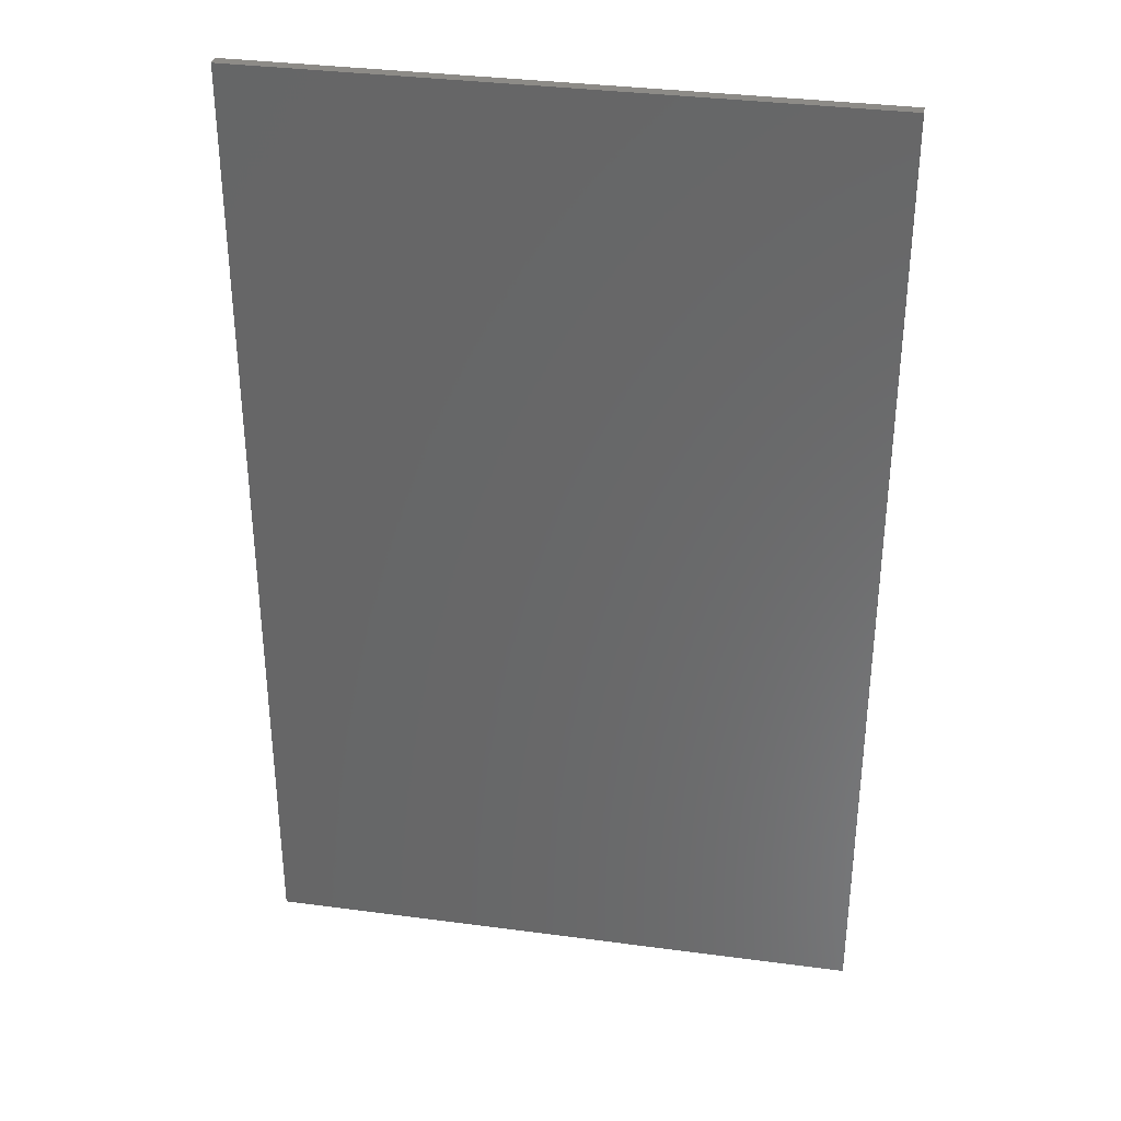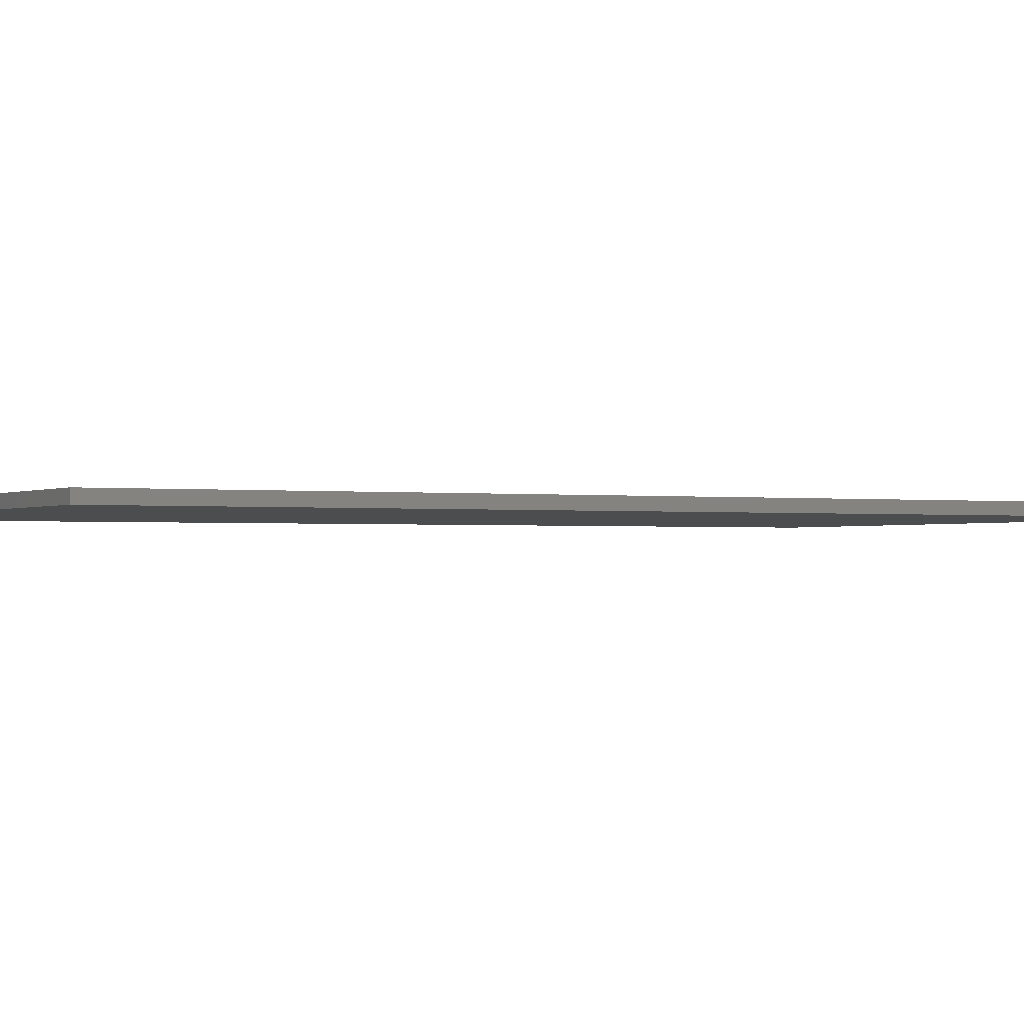
<metadata>
{"format":"stl","ext":"stl","renderer":"f3d","projection":"perspective","resolution":1024,"background":"white","views":[{"elev":34.2,"azim":-169.8,"up":"+Y"},{"elev":-1.2,"azim":62.2,"up":"+Z"}]}
</metadata>
<code>
# stl→obj: 384 verts, 756 faces
v -10.8 6.8 -9
v 10.8 6.8 -9
v 10.8 41.2 -9
v -10.8 41.2 -9
v -10.8 6.8 -9.4
v 10.8 6.8 -9.4
v -10.8 41.2 -9.4
v 10.8 41.2 -9.4
v 3.84 12.48 -9.4
v 3.84 12.67 -9.4
v 4.416 12.67 -9.4
v 4.416 12.48 -9.4
v 3.84 13.25 -9.4
v 4.416 13.25 -9.4
v 4.608 12.67 -9.4
v 4.608 13.25 -9.4
v 3.648 12.67 -9.4
v 3.648 13.25 -9.4
v 3.84 13.44 -9.4
v 4.416 13.44 -9.4
v 4.608 11.71 -9.4
v 3.648 11.71 -9.4
v 3.648 11.9 -9.4
v 4.608 11.9 -9.4
v 3.264 11.9 -9.4
v 3.264 12.1 -9.4
v 4.992 11.9 -9.4
v 4.992 12.1 -9.4
v 5.184 12.48 -9.4
v 5.376 13.06 -9.4
v 5.376 12.48 -9.4
v 4.608 14.98 -9.4
v 3.84 14.78 -9.4
v 3.84 14.98 -9.4
v 4.416 14.98 -9.4
v 4.416 14.78 -9.4
v 3.84 15.55 -9.4
v 4.416 15.55 -9.4
v 4.608 15.55 -9.4
v 3.648 14.98 -9.4
v 3.648 15.55 -9.4
v 3.84 15.74 -9.4
v 4.416 15.74 -9.4
v 5.184 15.74 -9.4
v 5.568 13.06 -9.4
v 5.376 15.17 -9.4
v 5.568 15.17 -9.4
v 5.376 15.74 -9.4
v 5.184 16.13 -9.4
v 4.992 16.13 -9.4
v 4.992 16.32 -9.4
v 4.608 16.32 -9.4
v 4.608 16.51 -9.4
v 5.184 12.1 -9.4
v 5.184 10.94 -9.4
v 4.8 10.94 -9.4
v 4.8 11.14 -9.4
v 5.184 11.14 -9.4
v 5.184 11.33 -9.4
v 5.568 11.33 -9.4
v 5.568 11.14 -9.4
v 5.568 11.52 -9.4
v 5.76 11.52 -9.4
v 5.76 11.33 -9.4
v 5.76 11.9 -9.4
v 5.952 11.9 -9.4
v 5.952 11.52 -9.4
v 5.952 12.29 -9.4
v 6.144 12.29 -9.4
v 6.144 11.9 -9.4
v 6.144 13.06 -9.4
v 6.336 13.06 -9.4
v 6.336 12.29 -9.4
v 4.8 17.09 -9.4
v 4.8 17.28 -9.4
v 5.184 17.28 -9.4
v 5.184 17.09 -9.4
v 5.568 16.9 -9.4
v 5.184 16.9 -9.4
v 5.568 17.09 -9.4
v 5.76 16.7 -9.4
v 5.568 16.7 -9.4
v 5.76 16.9 -9.4
v 5.952 16.32 -9.4
v 5.76 16.32 -9.4
v 5.952 16.7 -9.4
v 6.144 15.94 -9.4
v 5.952 15.94 -9.4
v 6.144 16.32 -9.4
v 6.336 15.17 -9.4
v 6.144 15.17 -9.4
v 6.336 15.94 -9.4
v 3.456 11.14 -9.4
v 3.456 10.94 -9.4
v 3.072 10.94 -9.4
v 3.072 11.14 -9.4
v 2.688 11.33 -9.4
v 3.072 11.33 -9.4
v 2.688 11.14 -9.4
v 2.496 11.52 -9.4
v 2.688 11.52 -9.4
v 2.496 11.33 -9.4
v 2.304 11.9 -9.4
v 2.496 11.9 -9.4
v 2.304 11.52 -9.4
v 2.112 12.29 -9.4
v 2.304 12.29 -9.4
v 2.112 11.9 -9.4
v 1.92 13.06 -9.4
v 2.112 13.06 -9.4
v 1.92 12.29 -9.4
v 3.072 17.28 -9.4
v 3.456 17.28 -9.4
v 3.456 17.09 -9.4
v 3.072 17.09 -9.4
v 3.072 16.9 -9.4
v 2.688 16.9 -9.4
v 2.688 17.09 -9.4
v 2.688 16.7 -9.4
v 2.496 16.7 -9.4
v 2.496 16.9 -9.4
v 2.496 16.32 -9.4
v 2.304 16.32 -9.4
v 2.304 16.7 -9.4
v 2.304 15.94 -9.4
v 2.112 15.94 -9.4
v 2.112 16.32 -9.4
v 2.112 15.17 -9.4
v 1.92 15.17 -9.4
v 1.92 15.94 -9.4
v 4.8 10.75 -9.4
v 3.456 10.75 -9.4
v 6.528 13.06 -9.4
v 6.528 15.17 -9.4
v 3.456 17.47 -9.4
v 4.8 17.47 -9.4
v 1.728 13.06 -9.4
v 1.728 15.17 -9.4
v 3.264 16.32 -9.4
v 3.648 16.32 -9.4
v 3.264 16.13 -9.4
v 3.072 16.13 -9.4
v 3.072 15.74 -9.4
v 2.88 15.74 -9.4
v 2.88 15.17 -9.4
v 2.688 13.06 -9.4
v 2.688 15.17 -9.4
v 2.88 13.06 -9.4
v 3.072 12.48 -9.4
v 2.88 12.48 -9.4
v 3.072 12.1 -9.4
v 3.648 16.51 -9.4
v 0 21.2 -9.4
v 10.8 21.2 -9.4
v 0 6.8 -9.4
v 0 25.82 -9.4
v 3.456 25.73 -9.4
v 3.456 25.54 -9.4
v 4.608 25.54 -9.4
v 4.608 25.34 -9.4
v 5.376 25.34 -9.4
v 5.376 25.15 -9.4
v 5.76 25.15 -9.4
v 5.76 24.96 -9.4
v 5.952 24.96 -9.4
v 5.952 24.77 -9.4
v 6.144 24.77 -9.4
v 6.144 24.19 -9.4
v 6.336 24.19 -9.4
v 0 26.88 -9.4
v 0 27.26 -9.4
v 0.96 27.26 -9.4
v 1.152 27.07 -9.4
v 1.152 26.88 -9.4
v 0.96 27.46 -9.4
v 0 30.4 -9.4
v 1.536 27.65 -9.4
v 1.536 27.46 -9.4
v 2.112 28.03 -9.4
v 2.112 27.65 -9.4
v 2.304 28.61 -9.4
v 2.304 28.03 -9.4
v 2.496 30.4 -9.4
v 2.496 28.61 -9.4
v 1.92 27.07 -9.4
v 1.92 27.26 -9.4
v 2.304 27.26 -9.4
v 2.304 27.46 -9.4
v 2.688 27.46 -9.4
v 2.688 27.65 -9.4
v 2.88 27.84 -9.4
v 2.88 27.65 -9.4
v 3.072 27.84 -9.4
v 3.072 28.42 -9.4
v 3.264 28.42 -9.4
v 3.264 30.4 -9.4
v 10.8 30.4 -9.4
v 0 30.8 -9.4
v 10.8 30.8 -9.4
v 0 41.2 -9.4
v -3.84 12.48 -9.4
v -4.416 12.67 -9.4
v -3.84 12.67 -9.4
v -4.416 12.48 -9.4
v -4.416 13.25 -9.4
v -3.84 13.25 -9.4
v -4.608 12.67 -9.4
v -4.608 13.25 -9.4
v -3.648 12.67 -9.4
v -3.648 13.25 -9.4
v -3.84 13.44 -9.4
v -4.416 13.44 -9.4
v -4.608 11.71 -9.4
v -3.648 11.9 -9.4
v -3.648 11.71 -9.4
v -4.608 11.9 -9.4
v -3.264 11.9 -9.4
v -3.264 12.1 -9.4
v -4.992 11.9 -9.4
v -4.992 12.1 -9.4
v -5.184 12.48 -9.4
v -5.376 13.06 -9.4
v -5.376 12.48 -9.4
v -4.608 14.98 -9.4
v -3.84 14.78 -9.4
v -4.416 14.98 -9.4
v -3.84 14.98 -9.4
v -4.416 14.78 -9.4
v -4.416 15.55 -9.4
v -3.84 15.55 -9.4
v -4.608 15.55 -9.4
v -3.648 14.98 -9.4
v -3.648 15.55 -9.4
v -3.84 15.74 -9.4
v -4.416 15.74 -9.4
v -5.184 15.74 -9.4
v -5.568 13.06 -9.4
v -5.376 15.17 -9.4
v -5.568 15.17 -9.4
v -5.376 15.74 -9.4
v -5.184 16.13 -9.4
v -4.992 16.13 -9.4
v -4.992 16.32 -9.4
v -4.608 16.32 -9.4
v -4.608 16.51 -9.4
v -5.184 12.1 -9.4
v -5.184 10.94 -9.4
v -4.8 11.14 -9.4
v -4.8 10.94 -9.4
v -5.184 11.14 -9.4
v -5.568 11.33 -9.4
v -5.184 11.33 -9.4
v -5.568 11.14 -9.4
v -5.76 11.52 -9.4
v -5.568 11.52 -9.4
v -5.76 11.33 -9.4
v -5.952 11.9 -9.4
v -5.76 11.9 -9.4
v -5.952 11.52 -9.4
v -6.144 12.29 -9.4
v -5.952 12.29 -9.4
v -6.144 11.9 -9.4
v -6.336 13.06 -9.4
v -6.144 13.06 -9.4
v -6.336 12.29 -9.4
v -4.8 17.09 -9.4
v -5.184 17.28 -9.4
v -4.8 17.28 -9.4
v -5.184 17.09 -9.4
v -5.568 16.9 -9.4
v -5.184 16.9 -9.4
v -5.568 17.09 -9.4
v -5.76 16.7 -9.4
v -5.568 16.7 -9.4
v -5.76 16.9 -9.4
v -5.952 16.32 -9.4
v -5.76 16.32 -9.4
v -5.952 16.7 -9.4
v -6.144 15.94 -9.4
v -5.952 15.94 -9.4
v -6.144 16.32 -9.4
v -6.336 15.17 -9.4
v -6.144 15.17 -9.4
v -6.336 15.94 -9.4
v -3.456 11.14 -9.4
v -3.072 10.94 -9.4
v -3.456 10.94 -9.4
v -3.072 11.14 -9.4
v -2.688 11.33 -9.4
v -3.072 11.33 -9.4
v -2.688 11.14 -9.4
v -2.496 11.52 -9.4
v -2.688 11.52 -9.4
v -2.496 11.33 -9.4
v -2.304 11.9 -9.4
v -2.496 11.9 -9.4
v -2.304 11.52 -9.4
v -2.112 12.29 -9.4
v -2.304 12.29 -9.4
v -2.112 11.9 -9.4
v -1.92 13.06 -9.4
v -2.112 13.06 -9.4
v -1.92 12.29 -9.4
v -3.072 17.28 -9.4
v -3.456 17.09 -9.4
v -3.456 17.28 -9.4
v -3.072 17.09 -9.4
v -2.688 16.9 -9.4
v -3.072 16.9 -9.4
v -2.688 17.09 -9.4
v -2.496 16.7 -9.4
v -2.688 16.7 -9.4
v -2.496 16.9 -9.4
v -2.304 16.32 -9.4
v -2.496 16.32 -9.4
v -2.304 16.7 -9.4
v -2.112 15.94 -9.4
v -2.304 15.94 -9.4
v -2.112 16.32 -9.4
v -1.92 15.17 -9.4
v -2.112 15.17 -9.4
v -1.92 15.94 -9.4
v -4.8 10.75 -9.4
v -3.456 10.75 -9.4
v -6.528 13.06 -9.4
v -6.528 15.17 -9.4
v -3.456 17.47 -9.4
v -4.8 17.47 -9.4
v -1.728 15.17 -9.4
v -1.728 13.06 -9.4
v -3.264 16.32 -9.4
v -3.648 16.32 -9.4
v -3.264 16.13 -9.4
v -3.072 16.13 -9.4
v -3.072 15.74 -9.4
v -2.88 15.74 -9.4
v -2.88 15.17 -9.4
v -2.688 13.06 -9.4
v -2.688 15.17 -9.4
v -2.88 13.06 -9.4
v -3.072 12.48 -9.4
v -2.88 12.48 -9.4
v -3.072 12.1 -9.4
v -3.648 16.51 -9.4
v -10.8 21.2 -9.4
v -3.456 25.54 -9.4
v -3.456 25.73 -9.4
v -4.608 25.34 -9.4
v -4.608 25.54 -9.4
v -5.376 25.15 -9.4
v -5.376 25.34 -9.4
v -5.76 24.96 -9.4
v -5.76 25.15 -9.4
v -5.952 24.77 -9.4
v -5.952 24.96 -9.4
v -6.144 24.19 -9.4
v -6.144 24.77 -9.4
v -6.336 24.19 -9.4
v -0.96 27.26 -9.4
v -1.152 27.07 -9.4
v -1.152 26.88 -9.4
v -0.96 27.46 -9.4
v -1.536 27.65 -9.4
v -1.536 27.46 -9.4
v -2.112 28.03 -9.4
v -2.112 27.65 -9.4
v -2.304 28.61 -9.4
v -2.304 28.03 -9.4
v -2.496 30.4 -9.4
v -2.496 28.61 -9.4
v -1.92 27.07 -9.4
v -1.92 27.26 -9.4
v -2.304 27.26 -9.4
v -2.304 27.46 -9.4
v -2.688 27.46 -9.4
v -2.688 27.65 -9.4
v -2.88 27.84 -9.4
v -2.88 27.65 -9.4
v -3.072 27.84 -9.4
v -3.072 28.42 -9.4
v -3.264 28.42 -9.4
v -3.264 30.4 -9.4
v -10.8 30.4 -9.4
v -10.8 30.8 -9.4
f 1 2 3
f 3 4 1
f 1 5 6
f 6 2 1
f 4 7 5
f 5 1 4
f 3 8 7
f 7 4 3
f 2 6 8
f 8 3 2
f 9 10 11
f 11 12 9
f 10 13 14
f 14 11 10
f 15 11 14
f 14 16 15
f 13 10 17
f 17 18 13
f 14 13 19
f 19 20 14
f 21 22 23
f 23 24 21
f 12 24 23
f 23 9 12
f 9 23 25
f 25 26 9
f 9 26 17
f 17 10 9
f 12 11 15
f 15 24 12
f 27 24 15
f 15 28 27
f 29 28 15
f 15 30 29
f 31 29 30
f 15 16 30
f 30 16 20
f 20 32 30
f 16 14 20
f 33 34 35
f 35 36 33
f 34 37 38
f 38 35 34
f 32 35 38
f 38 39 32
f 37 34 40
f 40 41 37
f 38 37 42
f 42 43 38
f 33 40 34
f 36 35 32
f 39 38 43
f 43 44 39
f 20 19 33
f 33 36 20
f 20 36 32
f 45 30 32
f 32 46 45
f 45 46 47
f 46 32 39
f 39 48 46
f 39 44 48
f 49 44 43
f 43 50 49
f 51 50 43
f 43 52 51
f 52 43 42
f 42 53 52
f 54 28 29
f 55 56 57
f 57 58 55
f 58 59 60
f 60 61 58
f 60 62 63
f 63 64 60
f 63 65 66
f 66 67 63
f 66 68 69
f 69 70 66
f 69 71 72
f 72 73 69
f 74 75 76
f 76 77 74
f 78 79 77
f 77 80 78
f 81 82 78
f 78 83 81
f 84 85 81
f 81 86 84
f 87 88 84
f 84 89 87
f 90 91 87
f 87 92 90
f 93 94 95
f 95 96 93
f 97 98 96
f 96 99 97
f 100 101 97
f 97 102 100
f 103 104 100
f 100 105 103
f 106 107 103
f 103 108 106
f 109 110 106
f 106 111 109
f 112 113 114
f 114 115 112
f 115 116 117
f 117 118 115
f 117 119 120
f 120 121 117
f 120 122 123
f 123 124 120
f 123 125 126
f 126 127 123
f 126 128 129
f 129 130 126
f 131 132 94
f 94 56 131
f 133 72 90
f 90 134 133
f 75 113 135
f 135 136 75
f 109 137 138
f 138 129 109
f 139 140 42
f 42 141 139
f 142 141 42
f 42 143 142
f 41 143 42
f 42 37 41
f 144 143 41
f 41 145 144
f 145 41 40
f 40 146 145
f 146 147 145
f 148 146 40
f 40 19 148
f 19 40 33
f 148 19 18
f 148 18 17
f 17 149 148
f 149 150 148
f 26 151 149
f 149 17 26
f 140 152 53
f 53 42 140
f 13 18 19
f 75 74 53
f 53 113 75
f 79 53 74
f 74 77 79
f 53 79 51
f 51 52 53
f 49 50 51
f 51 82 49
f 82 51 79
f 79 78 82
f 48 44 49
f 49 85 48
f 85 49 82
f 82 81 85
f 88 48 85
f 85 84 88
f 47 46 48
f 48 88 47
f 91 47 88
f 88 87 91
f 114 113 53
f 53 152 114
f 114 152 116
f 116 115 114
f 139 116 152
f 152 140 139
f 139 141 142
f 142 119 139
f 116 139 119
f 119 117 116
f 142 143 144
f 144 122 142
f 119 142 122
f 122 120 119
f 122 144 125
f 125 123 122
f 144 145 147
f 147 125 144
f 125 147 128
f 128 126 125
f 57 56 21
f 57 21 59
f 59 58 57
f 27 59 21
f 21 24 27
f 27 28 54
f 54 62 27
f 59 27 62
f 62 60 59
f 54 29 31
f 31 65 54
f 62 54 65
f 65 63 62
f 65 31 68
f 68 66 65
f 31 30 45
f 45 68 31
f 68 45 71
f 71 69 68
f 21 94 93
f 93 22 21
f 98 22 93
f 93 96 98
f 22 98 25
f 25 23 22
f 151 26 25
f 25 101 151
f 101 25 98
f 98 97 101
f 150 149 151
f 151 104 150
f 104 151 101
f 101 100 104
f 107 150 104
f 104 103 107
f 146 148 150
f 150 107 146
f 110 146 107
f 107 106 110
f 56 94 21
f 71 45 47
f 47 91 71
f 72 71 91
f 91 90 72
f 146 110 128
f 128 147 146
f 110 109 129
f 129 128 110
f 135 113 112
f 112 153 135
f 112 115 118
f 118 153 112
f 118 117 121
f 121 153 118
f 121 120 124
f 124 153 121
f 124 123 127
f 127 153 124
f 127 126 130
f 130 153 127
f 130 129 138
f 138 153 130
f 83 78 80
f 80 154 83
f 89 84 86
f 86 154 89
f 92 154 134
f 134 90 92
f 135 153 154
f 154 136 135
f 132 6 155
f 155 95 132
f 132 95 94
f 6 132 131
f 67 6 64
f 64 63 67
f 64 6 61
f 61 60 64
f 70 6 67
f 67 66 70
f 133 6 73
f 73 72 133
f 73 6 70
f 70 69 73
f 61 6 55
f 55 58 61
f 55 6 131
f 131 56 55
f 6 133 134
f 134 154 6
f 111 155 137
f 137 109 111
f 108 155 111
f 111 106 108
f 105 155 108
f 108 103 105
f 102 155 105
f 105 100 102
f 99 155 102
f 102 97 99
f 95 155 99
f 99 96 95
f 138 137 155
f 155 153 138
f 92 87 89
f 89 154 92
f 86 81 83
f 83 154 86
f 80 77 76
f 76 154 80
f 76 75 136
f 136 154 76
f 156 157 158
f 158 153 156
f 158 159 160
f 160 153 158
f 160 161 162
f 162 153 160
f 162 163 164
f 164 153 162
f 164 165 166
f 166 153 164
f 166 167 168
f 168 153 166
f 168 169 154
f 154 153 168
f 170 171 172
f 172 173 170
f 174 170 173
f 175 172 171
f 171 176 175
f 177 178 175
f 175 176 177
f 179 180 177
f 177 176 179
f 181 182 179
f 179 176 181
f 183 184 181
f 181 176 183
f 173 172 175
f 175 185 173
f 185 175 178
f 178 186 185
f 186 178 177
f 177 180 186
f 187 186 180
f 180 188 187
f 188 180 179
f 179 182 188
f 189 188 182
f 182 190 189
f 190 182 191
f 191 192 190
f 182 181 184
f 184 191 182
f 193 191 184
f 184 194 193
f 194 184 183
f 183 195 194
f 195 183 196
f 156 170 174
f 174 157 156
f 174 173 185
f 185 157 174
f 185 186 187
f 187 157 185
f 187 188 189
f 189 157 187
f 189 190 192
f 192 157 189
f 192 191 193
f 193 157 192
f 193 194 195
f 195 157 193
f 197 157 195
f 195 196 197
f 159 158 157
f 157 197 159
f 161 160 159
f 159 197 161
f 163 162 161
f 161 197 163
f 165 164 163
f 163 197 165
f 167 166 165
f 165 197 167
f 169 168 167
f 167 197 169
f 154 169 197
f 176 198 183
f 196 183 198
f 198 199 196
f 197 196 199
f 8 199 198
f 198 200 8
f 201 202 203
f 202 201 204
f 203 205 206
f 205 203 202
f 207 205 202
f 205 207 208
f 206 209 203
f 209 206 210
f 205 211 206
f 211 205 212
f 213 214 215
f 214 213 216
f 204 214 216
f 214 204 201
f 201 217 214
f 217 201 218
f 201 209 218
f 209 201 203
f 204 207 202
f 207 204 216
f 219 207 216
f 207 219 220
f 221 207 220
f 207 221 222
f 223 222 221
f 207 222 208
f 222 212 208
f 212 222 224
f 208 212 205
f 225 226 227
f 226 225 228
f 227 229 230
f 229 227 226
f 224 229 226
f 229 224 231
f 230 232 227
f 232 230 233
f 229 234 230
f 234 229 235
f 225 227 232
f 228 224 226
f 231 235 229
f 235 231 236
f 212 225 211
f 225 212 228
f 212 224 228
f 237 224 222
f 224 237 238
f 237 239 238
f 238 231 224
f 231 238 240
f 231 240 236
f 241 235 236
f 235 241 242
f 243 235 242
f 235 243 244
f 244 234 235
f 234 244 245
f 246 221 220
f 247 248 249
f 248 247 250
f 250 251 252
f 251 250 253
f 251 254 255
f 254 251 256
f 254 257 258
f 257 254 259
f 257 260 261
f 260 257 262
f 260 263 264
f 263 260 265
f 266 267 268
f 267 266 269
f 270 269 271
f 269 270 272
f 273 270 274
f 270 273 275
f 276 273 277
f 273 276 278
f 279 276 280
f 276 279 281
f 282 279 283
f 279 282 284
f 285 286 287
f 286 285 288
f 289 288 290
f 288 289 291
f 292 289 293
f 289 292 294
f 295 292 296
f 292 295 297
f 298 295 299
f 295 298 300
f 301 298 302
f 298 301 303
f 304 305 306
f 305 304 307
f 307 308 309
f 308 307 310
f 308 311 312
f 311 308 313
f 311 314 315
f 314 311 316
f 314 317 318
f 317 314 319
f 317 320 321
f 320 317 322
f 323 287 324
f 287 323 249
f 325 282 263
f 282 325 326
f 268 327 306
f 327 268 328
f 301 329 330
f 329 301 320
f 331 234 332
f 234 331 333
f 334 234 333
f 234 334 335
f 233 234 335
f 234 233 230
f 336 233 335
f 233 336 337
f 337 232 233
f 232 337 338
f 338 337 339
f 340 232 338
f 232 340 211
f 211 225 232
f 340 210 211
f 340 209 210
f 209 340 341
f 341 340 342
f 218 341 343
f 341 218 209
f 332 245 344
f 245 332 234
f 206 211 210
f 268 245 266
f 245 268 306
f 271 266 245
f 266 271 269
f 245 243 271
f 243 245 244
f 241 243 242
f 243 241 274
f 274 271 243
f 271 274 270
f 240 241 236
f 241 240 277
f 277 274 241
f 274 277 273
f 280 277 240
f 277 280 276
f 239 240 238
f 240 239 280
f 283 280 239
f 280 283 279
f 305 245 306
f 245 305 344
f 305 309 344
f 309 305 307
f 331 344 309
f 344 331 332
f 331 334 333
f 334 331 312
f 309 312 331
f 312 309 308
f 334 336 335
f 336 334 315
f 312 315 334
f 315 312 311
f 315 318 336
f 318 315 314
f 336 339 337
f 339 336 318
f 318 321 339
f 321 318 317
f 248 213 249
f 248 252 213
f 252 248 250
f 219 213 252
f 213 219 216
f 219 246 220
f 246 219 255
f 252 255 219
f 255 252 251
f 246 223 221
f 223 246 258
f 255 258 246
f 258 255 254
f 258 261 223
f 261 258 257
f 223 237 222
f 237 223 261
f 261 264 237
f 264 261 260
f 213 285 287
f 285 213 215
f 290 285 215
f 285 290 288
f 215 217 290
f 217 215 214
f 343 217 218
f 217 343 293
f 293 290 217
f 290 293 289
f 342 343 341
f 343 342 296
f 296 293 343
f 293 296 292
f 299 296 342
f 296 299 295
f 338 342 340
f 342 338 299
f 302 299 338
f 299 302 298
f 249 213 287
f 264 239 237
f 239 264 283
f 263 283 264
f 283 263 282
f 338 321 302
f 321 338 339
f 302 320 301
f 320 302 321
f 327 304 306
f 304 327 153
f 304 310 307
f 310 304 153
f 310 313 308
f 313 310 153
f 313 316 311
f 316 313 153
f 316 319 314
f 319 316 153
f 319 322 317
f 322 319 153
f 322 329 320
f 329 322 153
f 275 272 270
f 272 275 345
f 281 278 276
f 278 281 345
f 284 326 345
f 326 284 282
f 327 345 153
f 345 327 328
f 324 155 5
f 155 324 286
f 324 287 286
f 5 323 324
f 259 256 5
f 256 259 254
f 256 253 5
f 253 256 251
f 262 259 5
f 259 262 257
f 325 265 5
f 265 325 263
f 265 262 5
f 262 265 260
f 253 247 5
f 247 253 250
f 247 323 5
f 323 247 249
f 5 326 325
f 326 5 345
f 303 330 155
f 330 303 301
f 300 303 155
f 303 300 298
f 297 300 155
f 300 297 295
f 294 297 155
f 297 294 292
f 291 294 155
f 294 291 289
f 286 291 155
f 291 286 288
f 329 155 330
f 155 329 153
f 284 281 279
f 281 284 345
f 278 275 273
f 275 278 345
f 272 267 269
f 267 272 345
f 267 328 268
f 328 267 345
f 156 346 347
f 346 156 153
f 346 348 349
f 348 346 153
f 348 350 351
f 350 348 153
f 350 352 353
f 352 350 153
f 352 354 355
f 354 352 153
f 354 356 357
f 356 354 153
f 356 345 358
f 345 356 153
f 170 359 171
f 359 170 360
f 361 360 170
f 362 171 359
f 171 362 176
f 363 362 364
f 362 363 176
f 365 363 366
f 363 365 176
f 367 365 368
f 365 367 176
f 369 367 370
f 367 369 176
f 360 362 359
f 362 360 371
f 371 364 362
f 364 371 372
f 372 363 364
f 363 372 366
f 373 366 372
f 366 373 374
f 374 365 366
f 365 374 368
f 375 368 374
f 368 375 376
f 376 377 368
f 377 376 378
f 368 370 367
f 370 368 377
f 379 370 377
f 370 379 380
f 380 369 370
f 369 380 381
f 381 382 369
f 156 361 170
f 361 156 347
f 361 371 360
f 371 361 347
f 371 373 372
f 373 371 347
f 373 375 374
f 375 373 347
f 375 378 376
f 378 375 347
f 378 379 377
f 379 378 347
f 379 381 380
f 381 379 347
f 383 381 347
f 381 383 382
f 349 347 346
f 347 349 383
f 351 349 348
f 349 351 383
f 353 351 350
f 351 353 383
f 355 353 352
f 353 355 383
f 357 355 354
f 355 357 383
f 358 357 356
f 357 358 383
f 345 383 358
f 176 369 198
f 382 198 369
f 198 382 384
f 383 384 382
f 198 384 7
f 7 200 198

</code>
